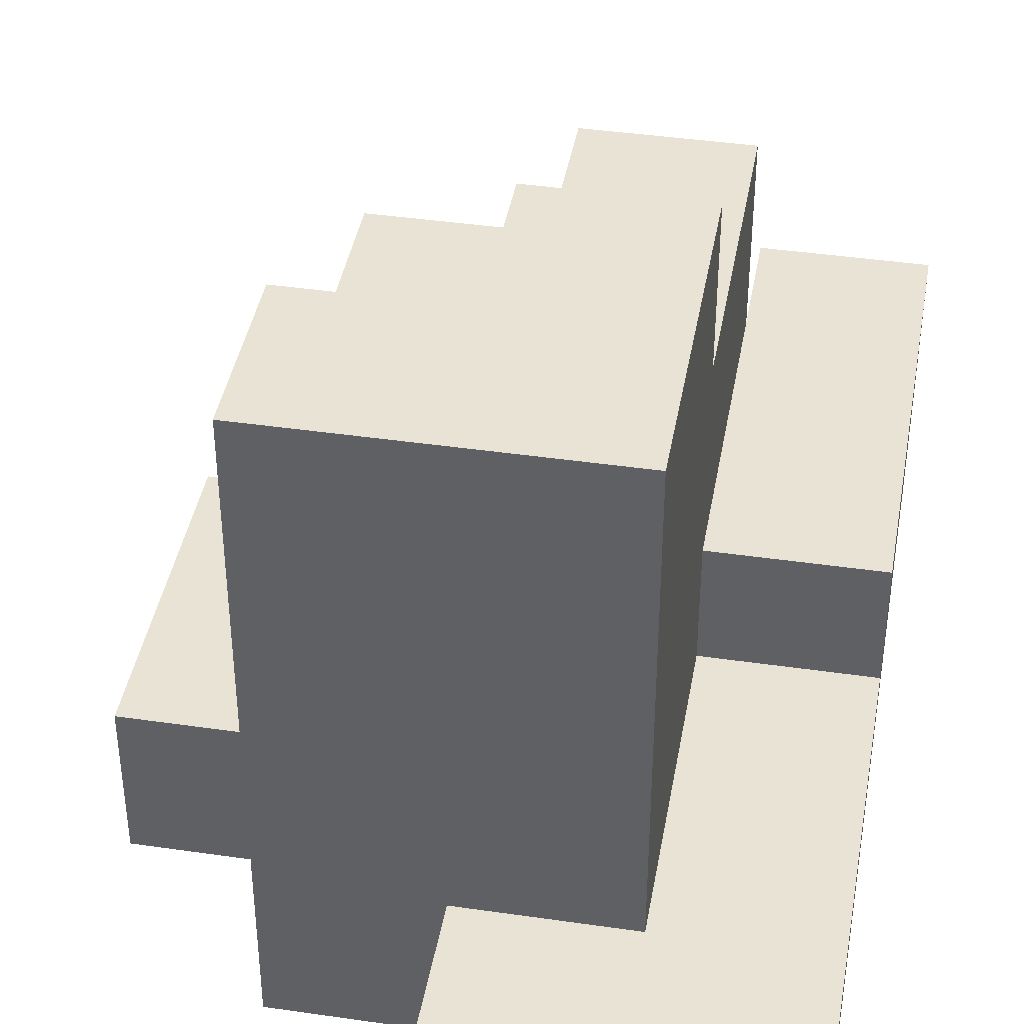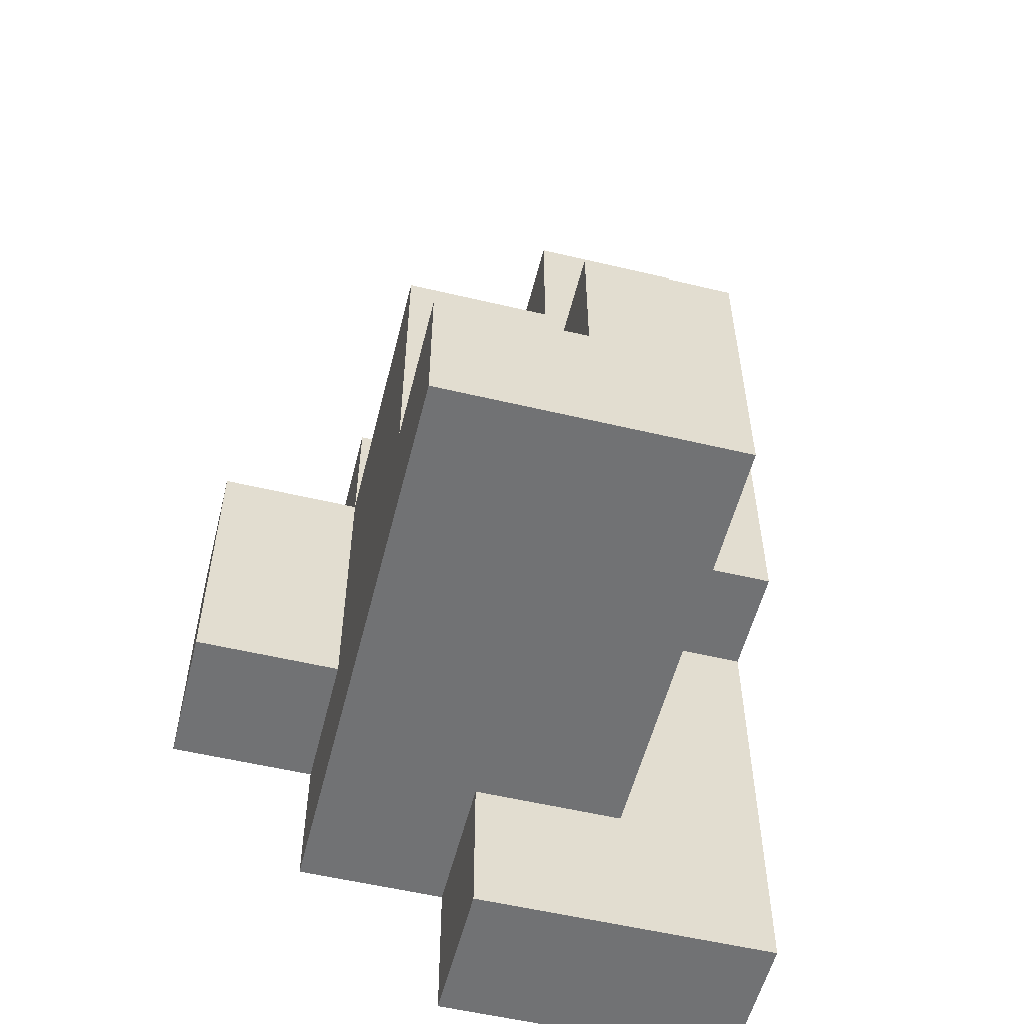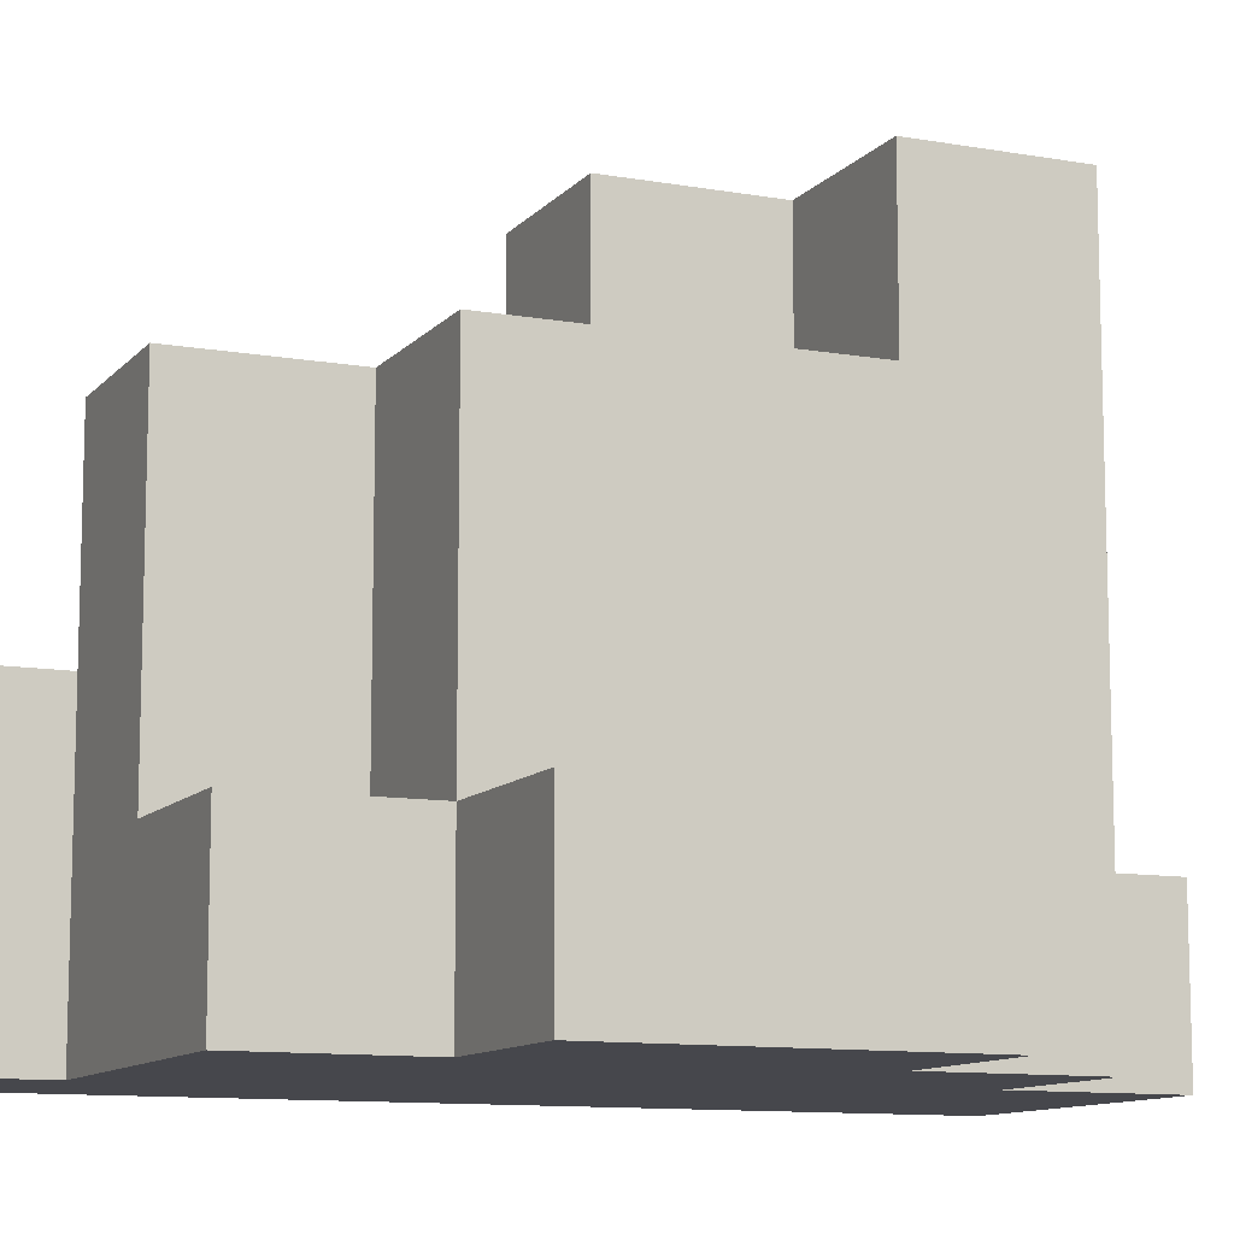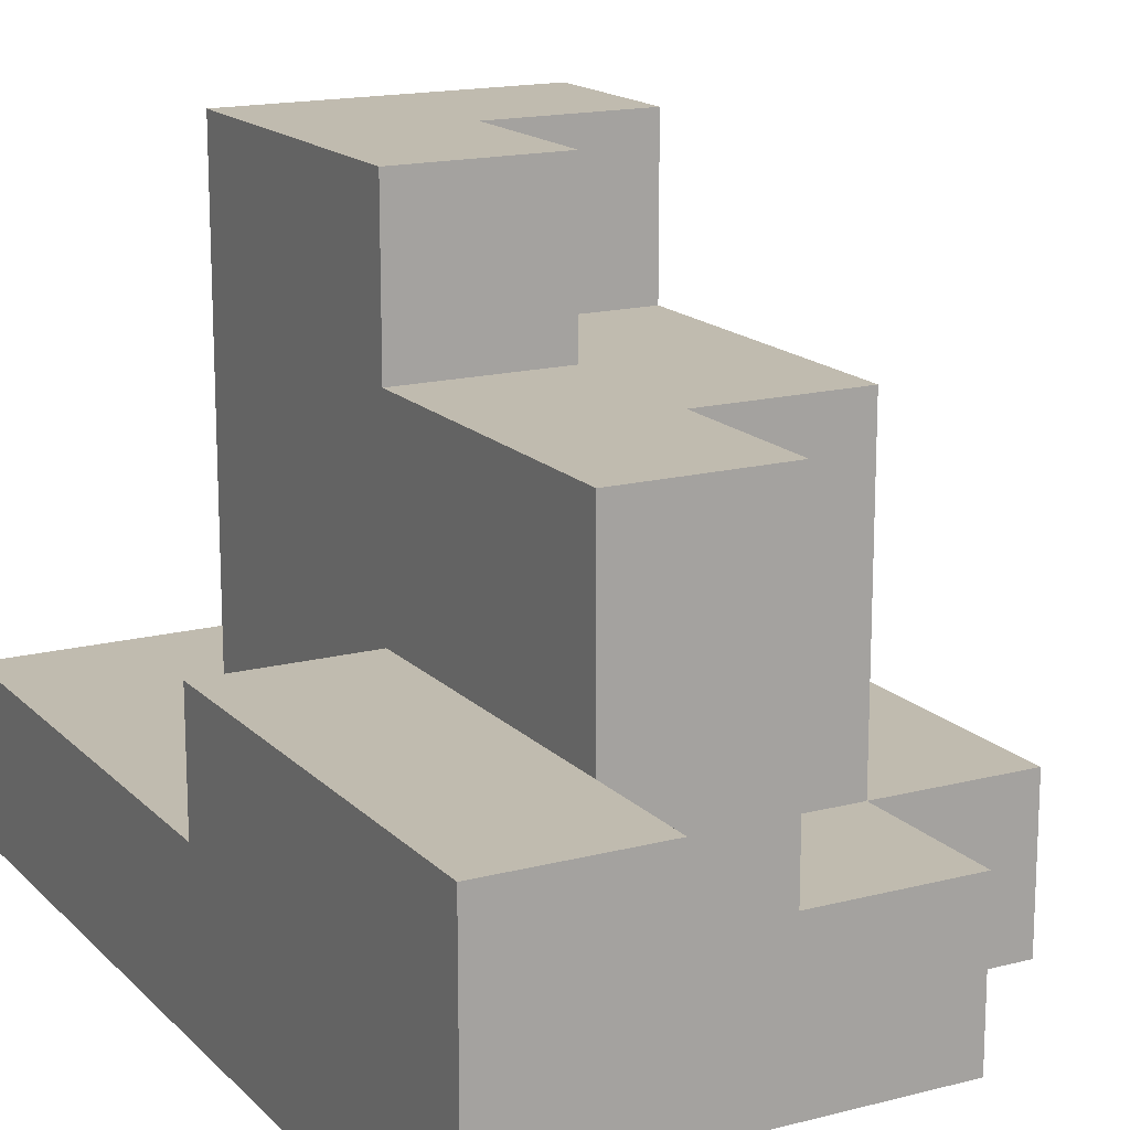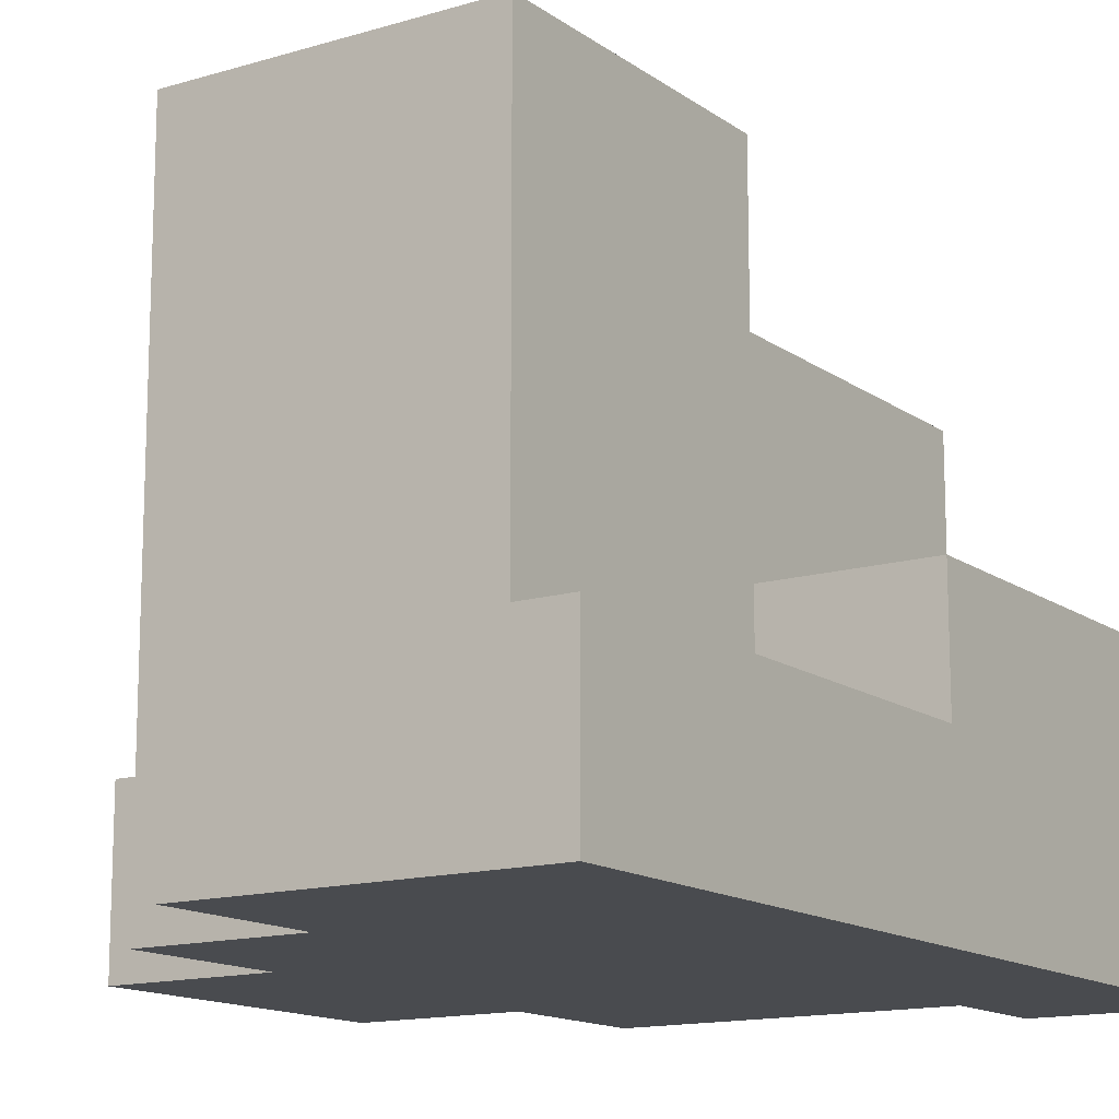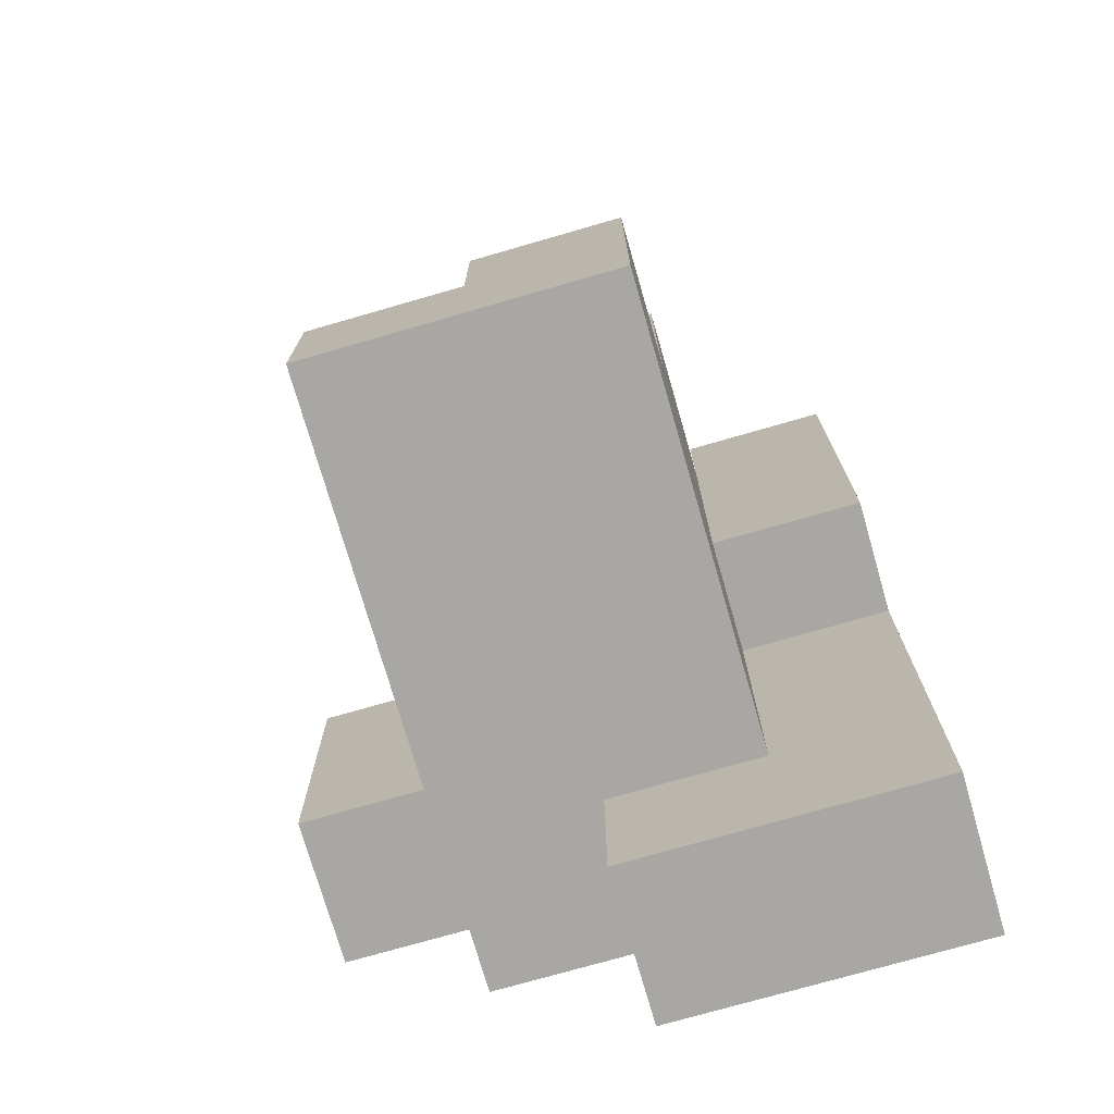
<metadata>
{"format":"obj","ext":"obj","renderer":"f3d","projection":"perspective","resolution":1024,"background":"white","views":[{"elev":41.2,"azim":-170.0,"up":"+Y"},{"elev":-55.5,"azim":166.0,"up":"+Z"},{"elev":-10.9,"azim":66.3,"up":"+Y"},{"elev":16.2,"azim":-28.2,"up":"+Y"},{"elev":-14.1,"azim":-146.4,"up":"+Y"},{"elev":-74.4,"azim":-163.9,"up":"+Z"}]}
</metadata>
<code>
g royal_stone02_mesh_lod0
v -1 1.771 2.127
v -1 1.771 2.873
v -2 1.771 2.873
v 3.815e-06 4 -0.8727
v 1 4 -1.873
v 1 4 -0.8727
v -1 4 -1.873
v -1 4 0.1273
v 3.815e-06 4 0.1273
v 1 3 -0.8727
v 3.815e-06 3 0.1273
v 3.815e-06 3 -0.8727
v 3.815e-06 3 1.127
v 1 3 1.127
v -1 3 2.127
v 3.815e-06 3 1.127
v 1.907e-06 3 2.127
v -1 3 0.1273
v 3.815e-06 3 1.127
v -1 3 2.127
v 3.815e-06 3 0.1273
v 3.815e-06 3 1.127
v -1 3 0.1273
v -2 7.629e-06 2.873
v -2 -7.629e-06 -2.873
v -2 1 0.1273
v -1 1 -1.873
v -1 3 0.1273
v -1 1.771 0.1273
v -1 4 0.1273
v -1 4 -1.873
v -1 -3.815e-06 2.127
v 1 1 2.127
v 1 -3.815e-06 2.127
v 1.907e-06 1 2.127
v 1.907e-06 3 2.127
v -1 1.771 2.127
v 1 1 -0.8727
v 1 -5.722e-06 -1.873
v 1 -5.722e-06 -0.8727
v 1 3 -0.8727
v 1 4 -1.873
v 1 3 -0.8727
v 1 4 -0.8727
v 1 -5.722e-06 -1.873
v 1 3 -0.8727
v 1 4 -1.873
v -1 1 -1.873
v 7.629e-06 1 -2.873
v 7.629e-06 1 -1.873
v -2 1 -2.873
v -1 1 0.1273
v -2 1 -2.873
v -1 1 -1.873
v -2 1 0.1273
v 7.629e-06 1 -1.873
v 1 -5.722e-06 -1.873
v 1 4 -1.873
v 7.629e-06 -5.722e-06 -1.873
v -1 4 -1.873
v -1 1 -1.873
v -2 1 0.1273
v -1 1 0.1273
v -1 1.771 0.1273
v -2 1.771 0.1273
v -1 1.771 2.127
v -1 3 2.127
v 1.907e-06 3 2.127
v -2 1.771 2.873
v -1 1.771 2.873
v -1 7.629e-06 2.873
v -2 7.629e-06 2.873
v 1.907e-06 3 2.127
v 3.815e-06 3 1.127
v 3.815e-06 1 1.127
v 1.907e-06 1 2.127
v -2 1.771 0.1273
v -2 1.771 2.873
v -2 7.629e-06 2.873
v -2 1 0.1273
v 2 -5.722e-06 -0.8727
v 2 1 -0.8727
v 1 1 -0.8727
v 1 -5.722e-06 -0.8727
v 2 1 -0.8727
v 2 1 1.127
v 1 1 1.127
v 1 1 -0.8727
v -2 -7.629e-06 -2.873
v -2 1 -2.873
v -2 1 0.1273
v -2 1 -2.873
v -2 -7.629e-06 -2.873
v 7.629e-06 -7.629e-06 -2.873
v 7.629e-06 1 -2.873
v 2 1 1.127
v 2 -5.722e-06 1.127
v 1 -5.722e-06 1.127
v 1 1 1.127
v -1 -3.815e-06 2.127
v 1 -5.722e-06 1.127
v 1 -5.722e-06 -0.8727
v 7.629e-06 -5.722e-06 -1.873
v -2 7.629e-06 2.873
v -1 7.629e-06 2.873
v -1 4 0.1273
v 3.815e-06 4 0.1273
v 3.815e-06 3 0.1273
v -1 3 0.1273
v -1 1.771 2.127
v -1 1.771 0.1273
v -1 3 0.1273
v -1 3 2.127
v 2 1 1.127
v 2 1 -0.8727
v 2 -5.722e-06 -0.8727
v 2 -5.722e-06 1.127
v -1 1.771 2.127
v -1 -3.815e-06 2.127
v -1 7.629e-06 2.873
v -1 1.771 2.873
v 3.815e-06 4 -0.8727
v 1 4 -0.8727
v 1 3 -0.8727
v 3.815e-06 3 -0.8727
v 7.629e-06 1 -2.873
v 7.629e-06 -7.629e-06 -2.873
v 7.629e-06 -5.722e-06 -1.873
v 7.629e-06 1 -1.873
v 1 3 -0.8727
v 1 1 -0.8727
v 1 1 1.127
v 1 3 1.127
v 1 -3.815e-06 2.127
v 1 1 2.127
v 1 1 1.127
v 1 -5.722e-06 1.127
v 3.815e-06 3 1.127
v 1 3 1.127
v 1 1 1.127
v 3.815e-06 1 1.127
v -2 1.771 0.1273
v -1 1.771 0.1273
v -1 1.771 2.127
v -2 1.771 2.873
v 3.815e-06 4 0.1273
v 3.815e-06 4 -0.8727
v 3.815e-06 3 -0.8727
v 3.815e-06 3 0.1273
v 1 1 2.127
v 1.907e-06 1 2.127
v 3.815e-06 1 1.127
v 1 1 1.127
v -1 1 0.1273
v -1 1 -1.873
v -1 1.771 0.1273
v -2 7.629e-06 2.873
v -1 -3.815e-06 2.127
v -2 -7.629e-06 -2.873
v -2 -7.629e-06 -2.873
v 7.629e-06 -5.722e-06 -1.873
v 7.629e-06 -7.629e-06 -2.873
v -1 -3.815e-06 2.127
v 7.629e-06 -5.722e-06 -1.873
v 1 -5.722e-06 -0.8727
v 1 -5.722e-06 -1.873
v 1 -5.722e-06 1.127
v -1 -3.815e-06 2.127
v 1 -3.815e-06 2.127
v 2 -5.722e-06 1.127
v 2 -5.722e-06 -0.8727
v 1 -5.722e-06 -0.8727
v 1 -5.722e-06 1.127
g royal_stone02_mesh_lod0_0
f 3 2 1
f 6 5 4
f 5 7 4
f 7 8 4
f 8 9 4
f 12 11 10
f 11 13 10
f 13 14 10
f 17 16 15
f 20 19 18
f 23 22 21
f 26 25 24
f 29 28 27
f 28 30 27
f 30 31 27
f 34 33 32
f 33 35 32
f 35 36 32
f 36 37 32
f 40 39 38
f 39 41 38
f 44 43 42
f 47 46 45
f 50 49 48
f 49 51 48
f 54 53 52
f 53 55 52
f 58 57 56
f 57 59 56
f 60 58 56
f 61 60 56
f 64 63 62
f 65 64 62
f 68 67 66
f 71 70 69
f 72 71 69
f 75 74 73
f 76 75 73
f 79 78 77
f 80 79 77
f 83 82 81
f 84 83 81
f 87 86 85
f 88 87 85
f 91 90 89
f 94 93 92
f 95 94 92
f 98 97 96
f 99 98 96
f 102 101 100
f 103 102 100
f 105 104 100
f 108 107 106
f 109 108 106
f 112 111 110
f 113 112 110
f 116 115 114
f 117 116 114
f 120 119 118
f 121 120 118
f 124 123 122
f 125 124 122
f 128 127 126
f 129 128 126
f 132 131 130
f 133 132 130
f 136 135 134
f 137 136 134
f 140 139 138
f 141 140 138
f 144 143 142
f 145 144 142
f 148 147 146
f 149 148 146
f 152 151 150
f 153 152 150
f 156 155 154
f 159 158 157
f 162 161 160
f 161 163 160
f 166 165 164
f 169 168 167
f 172 171 170
f 173 172 170

</code>
